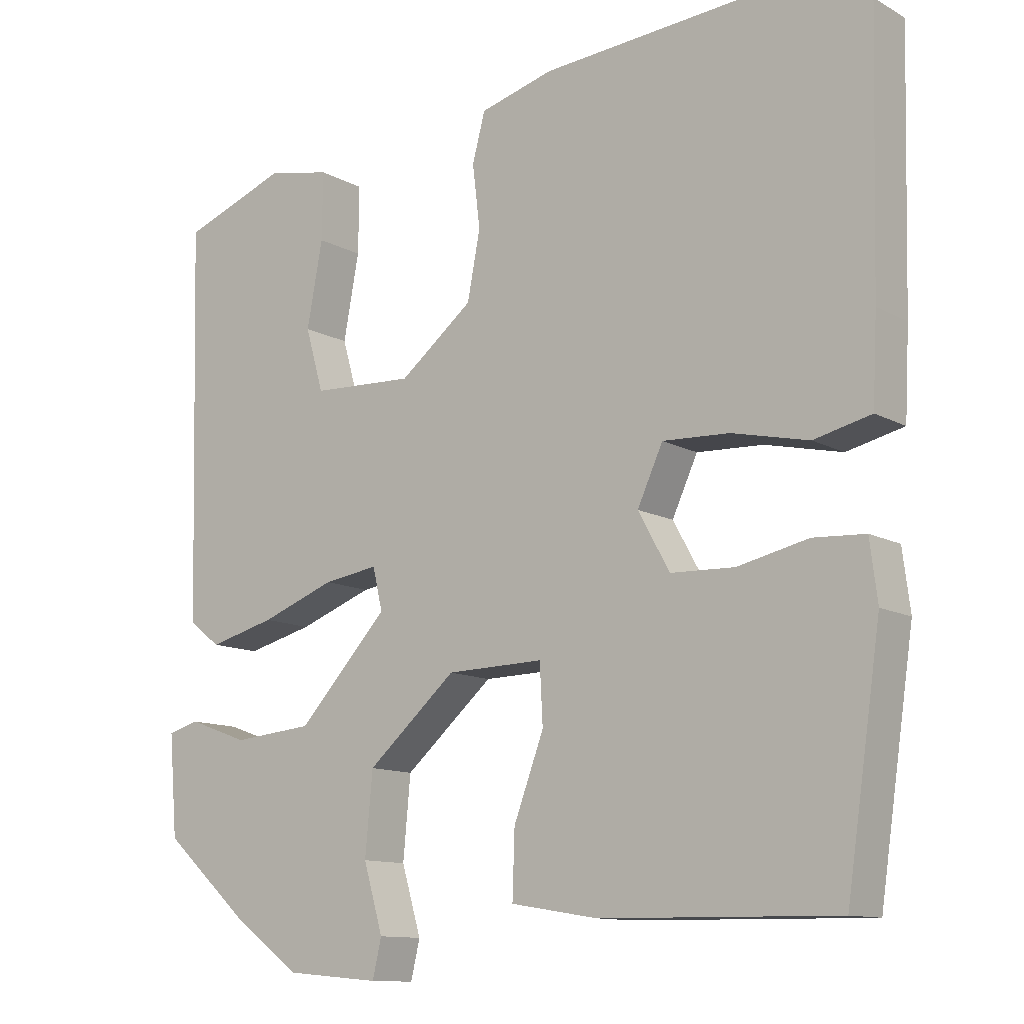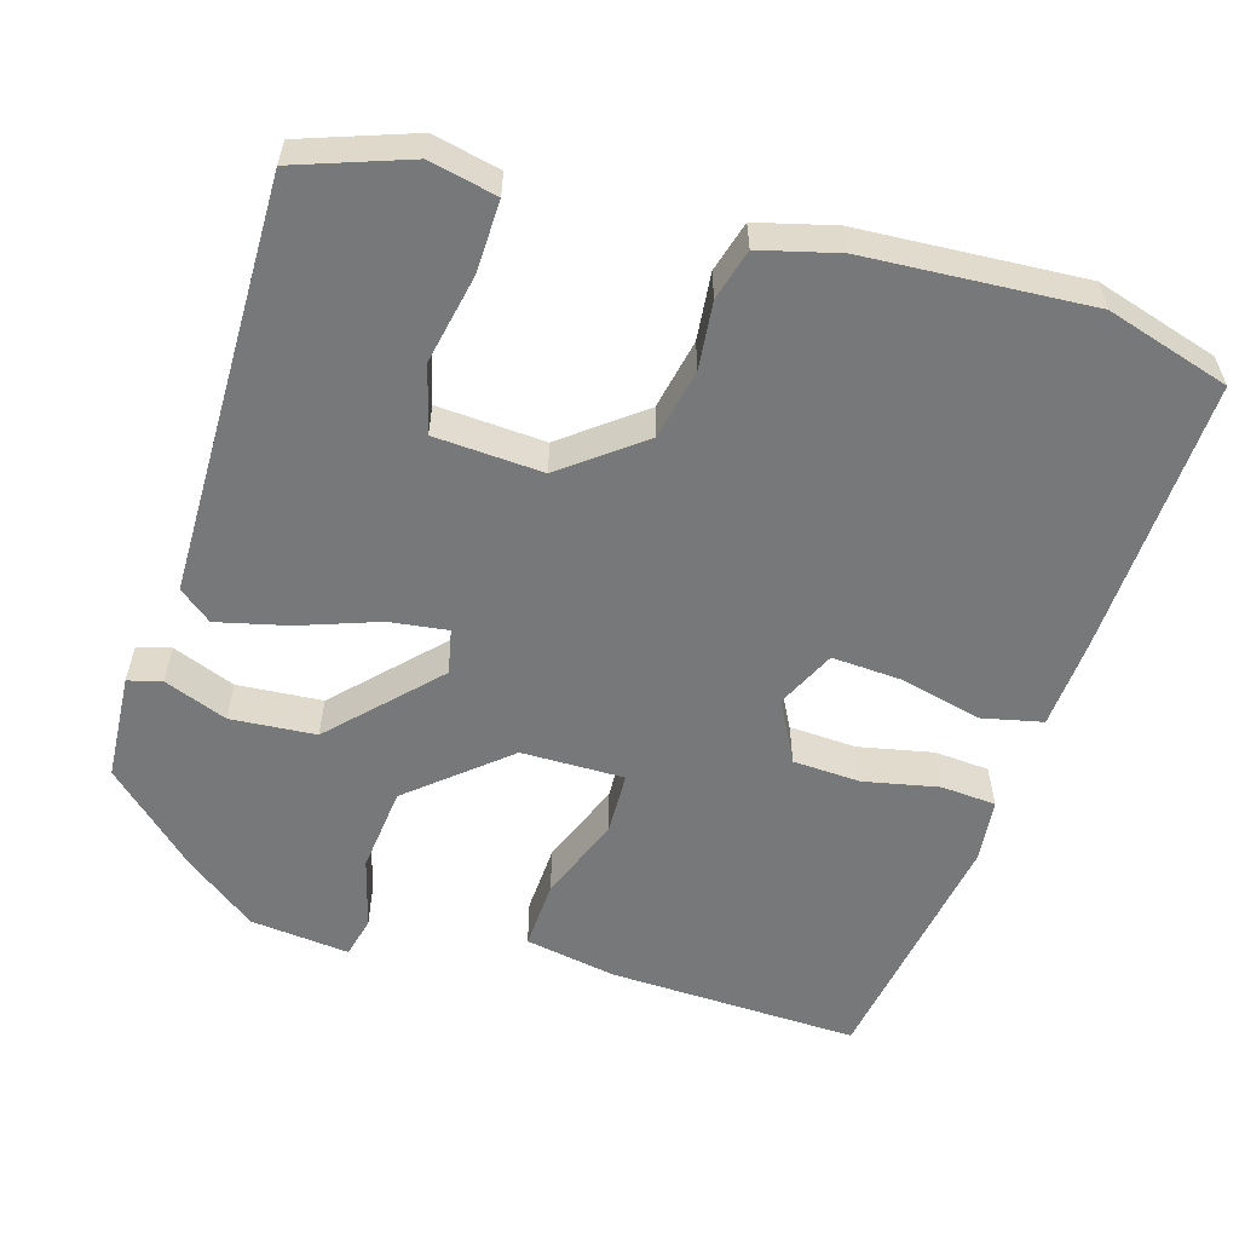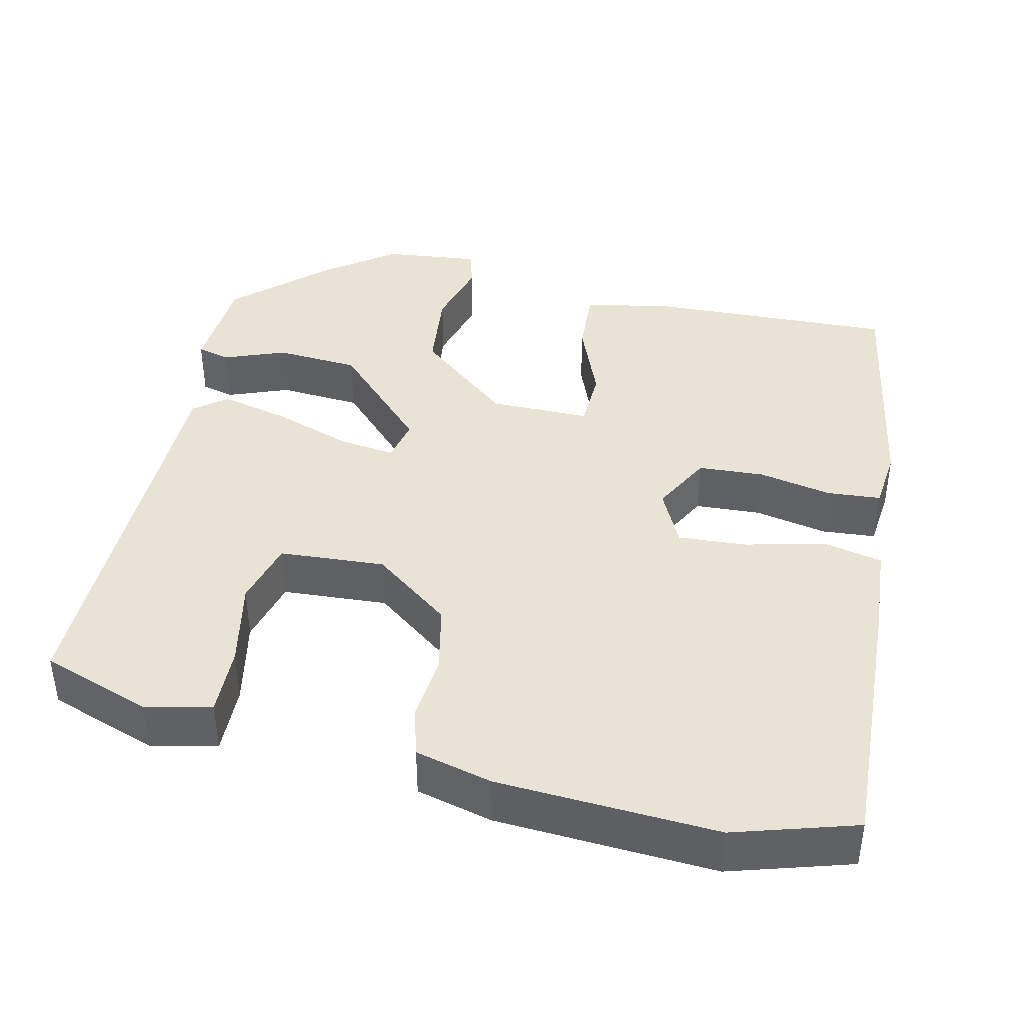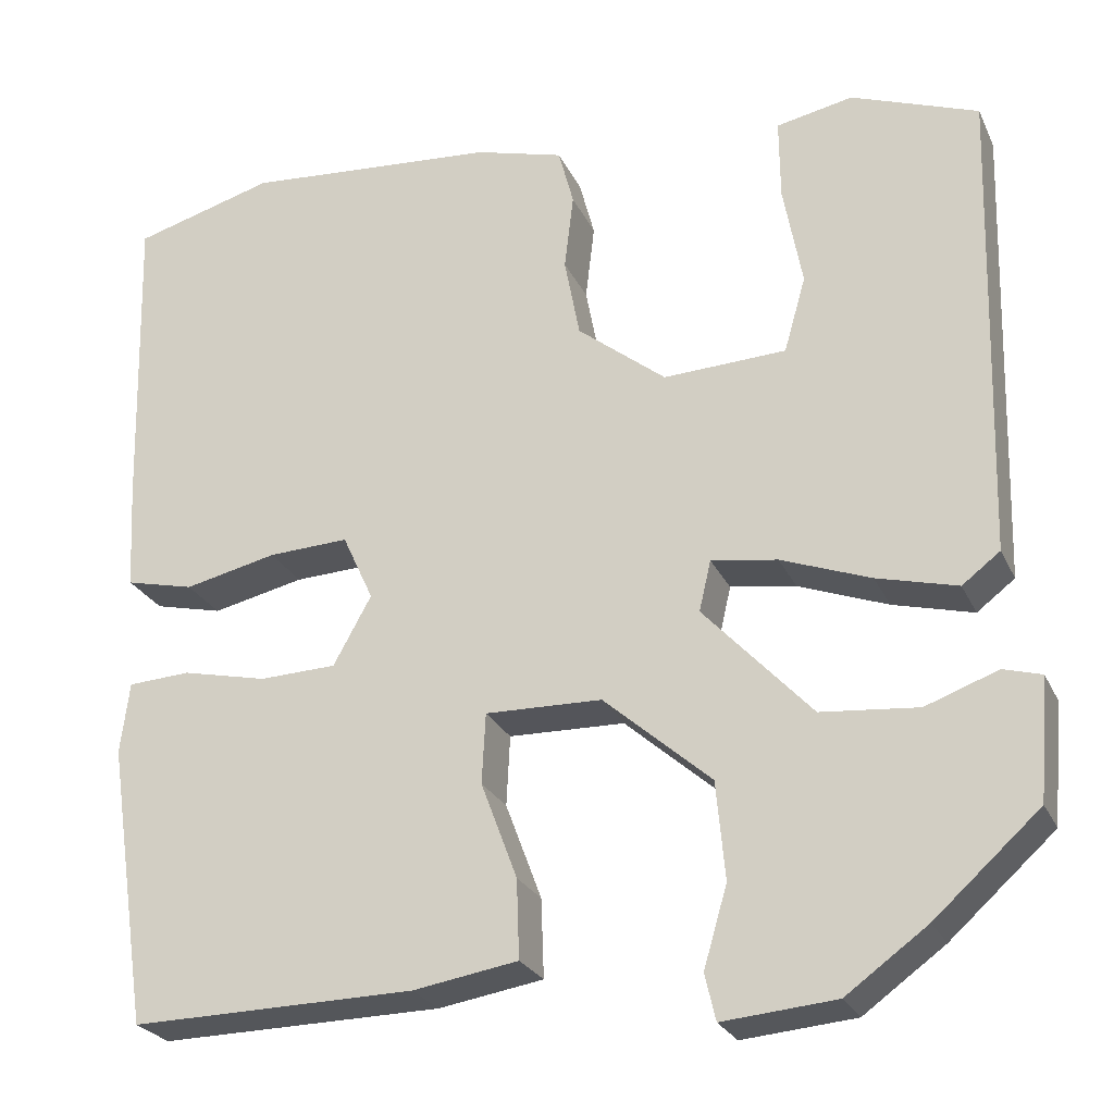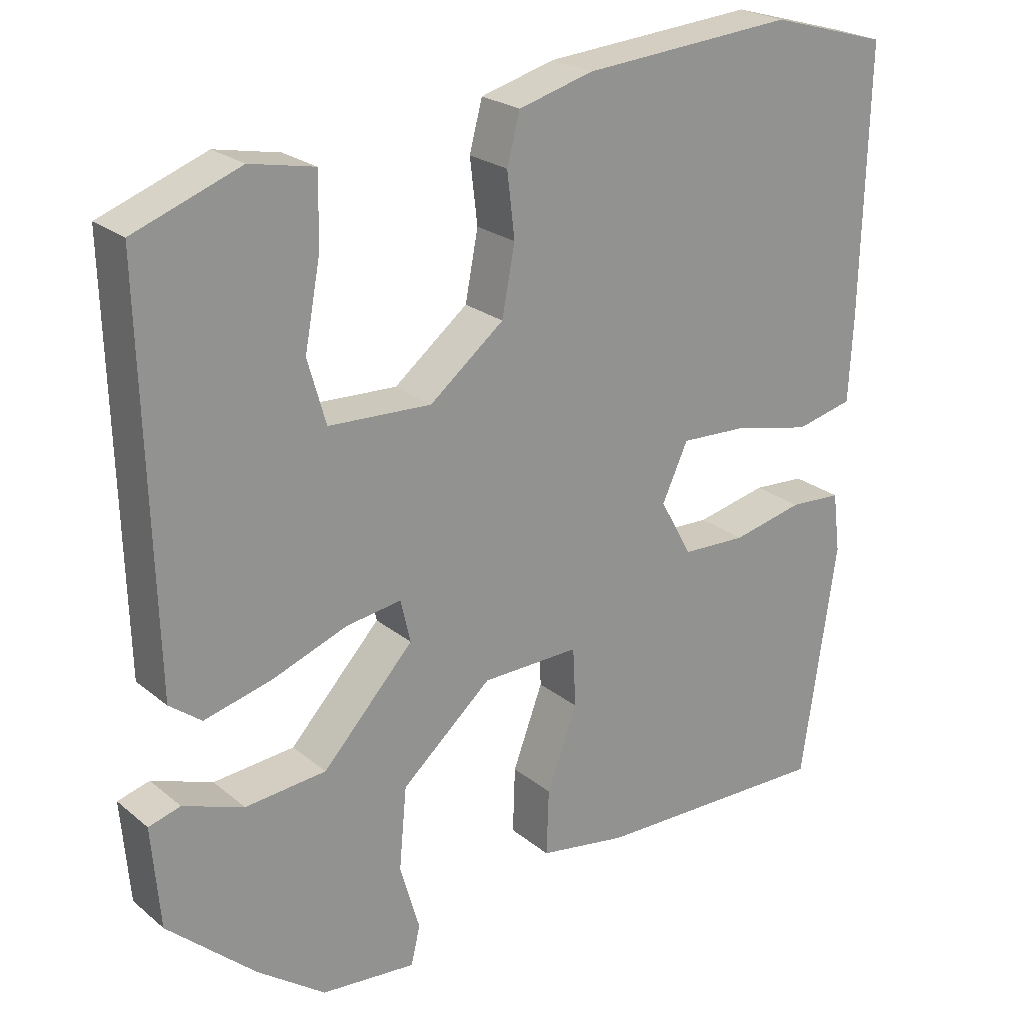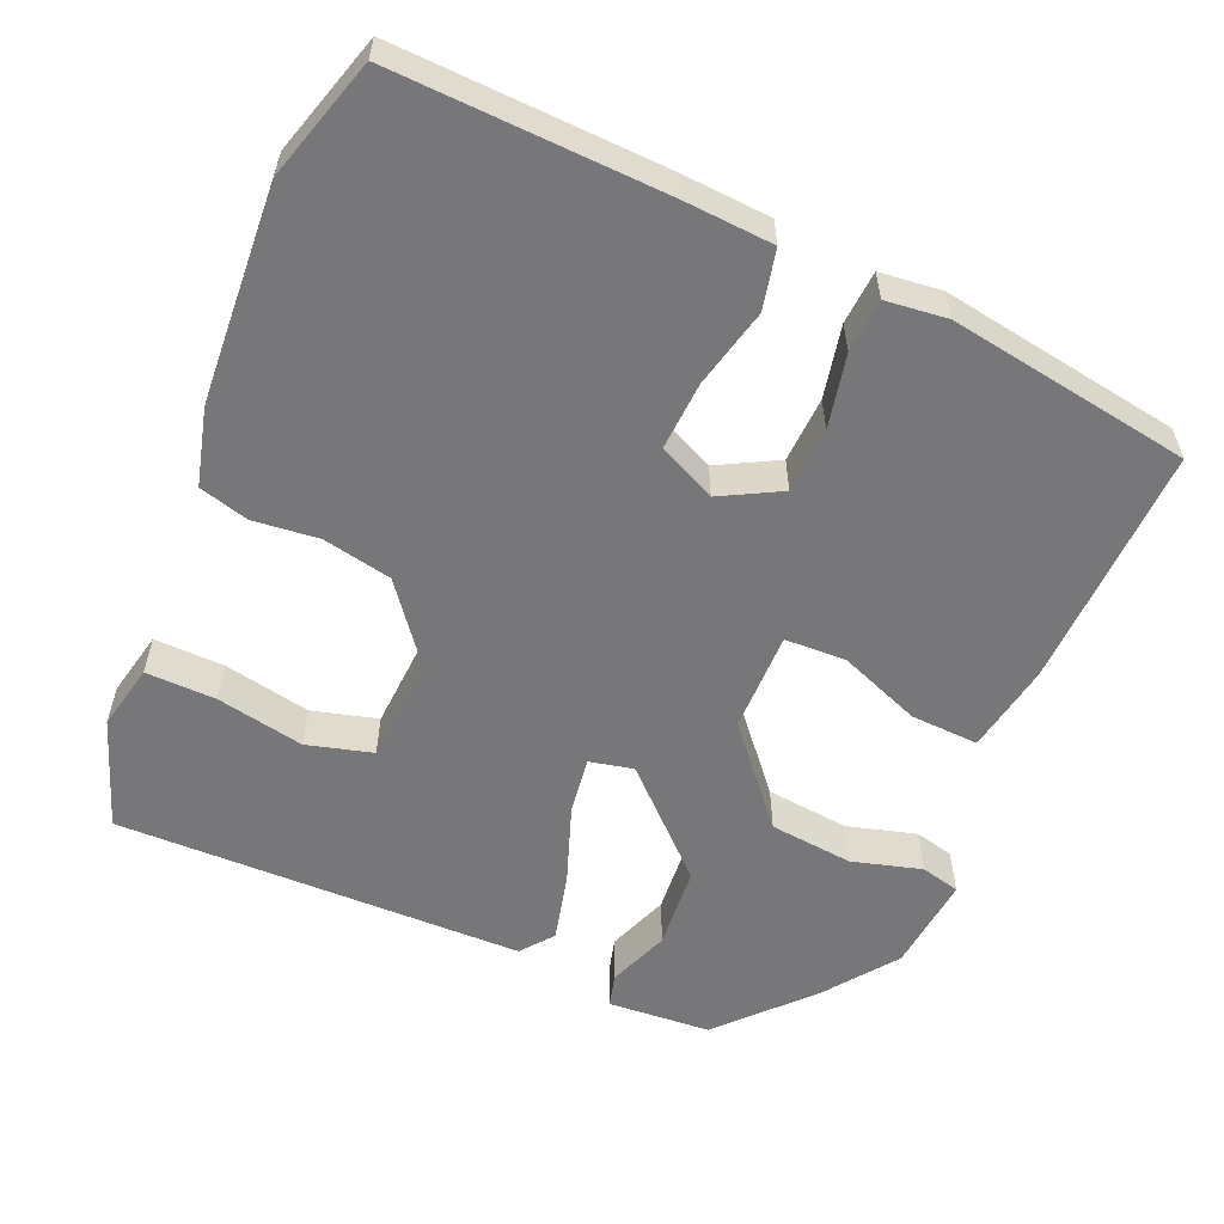
<metadata>
{"format":"obj","ext":"obj","renderer":"f3d","projection":"perspective","resolution":1024,"background":"white","views":[{"elev":-11.7,"azim":37.5,"up":"+Z"},{"elev":-57.4,"azim":-17.6,"up":"+Y"},{"elev":41.0,"azim":11.7,"up":"+Y"},{"elev":-25.3,"azim":-159.5,"up":"+Z"},{"elev":23.3,"azim":-36.6,"up":"+Z"},{"elev":-57.2,"azim":66.0,"up":"+Y"}]}
</metadata>
<code>
v 0.445 0.07 -0.481
v 0.131 0.07 -0.476
v 0.015 0.07 -0.457
v 0.018 0.07 -0.37
v 0.058 0.07 -0.263
v 0.054 0.07 -0.185
v -0.075 0.07 -0.188
v -0.194 0.07 -0.292
v -0.204 0.07 -0.4
v -0.178 0.07 -0.489
v -0.19 0.07 -0.54
v -0.315 0.07 -0.529
v -0.405 0.07 -0.464
v -0.521 0.07 -0.36
v -0.532 0.07 -0.227
v -0.49 0.07 -0.215
v -0.41 0.07 -0.244
v -0.303 0.07 -0.234
v -0.183 0.07 -0.105
v -0.196 0.07 -0.049
v -0.269 0.07 -0.06
v -0.368 0.07 -0.097
v -0.457 0.07 -0.12
v -0.499 0.07 -0.088
v -0.513 0.07 0.436
v -0.373 0.07 0.488
v -0.288 0.07 0.471
v -0.289 0.07 0.381
v -0.31 0.07 0.268
v -0.286 0.07 0.184
v -0.15 0.07 0.178
v -0.052 0.07 0.256
v -0.035 0.07 0.345
v -0.045 0.07 0.429
v -0.028 0.07 0.493
v 0.07 0.07 0.52
v 0.351 0.07 0.542
v 0.507 0.07 0.498
v 0.498 0.07 0.152
v 0.492 0.07 0.037
v 0.416 0.07 0.019
v 0.314 0.07 0.042
v 0.225 0.07 0.046
v 0.191 0.07 -0.028
v 0.233 0.07 -0.104
v 0.318 0.07 -0.107
v 0.412 0.07 -0.086
v 0.481 0.07 -0.09
v 0.491 0.07 -0.169
v 0.445 0 -0.481
v 0.131 0 -0.476
v 0.015 0 -0.457
v 0.018 0 -0.37
v 0.058 0 -0.263
v 0.054 0 -0.185
v -0.075 0 -0.188
v -0.194 0 -0.292
v -0.204 0 -0.4
v -0.178 0 -0.489
v -0.19 0 -0.54
v -0.315 0 -0.529
v -0.405 0 -0.464
v -0.521 0 -0.36
v -0.532 0 -0.227
v -0.49 0 -0.215
v -0.41 0 -0.244
v -0.303 0 -0.234
v -0.183 0 -0.105
v -0.196 0 -0.049
v -0.269 0 -0.06
v -0.368 0 -0.097
v -0.457 0 -0.12
v -0.499 0 -0.088
v -0.513 0 0.436
v -0.373 0 0.488
v -0.288 0 0.471
v -0.289 0 0.381
v -0.31 0 0.268
v -0.286 0 0.184
v -0.15 0 0.178
v -0.052 0 0.256
v -0.035 0 0.345
v -0.045 0 0.429
v -0.028 0 0.493
v 0.07 0 0.52
v 0.351 0 0.542
v 0.507 0 0.498
v 0.498 0 0.152
v 0.492 0 0.037
v 0.416 0 0.019
v 0.314 0 0.042
v 0.225 0 0.046
v 0.191 0 -0.028
v 0.233 0 -0.104
v 0.318 0 -0.107
v 0.412 0 -0.086
v 0.481 0 -0.09
v 0.491 0 -0.169
f 46 47 48 49
f 45 46 49 1
f 39 40 41 42
f 39 42 43
f 38 39 43
f 37 38 43
f 36 37 43 44
f 33 34 35 36
f 32 33 36 44
f 26 27 28 29
f 26 29 30
f 25 26 30
f 24 25 30
f 21 22 23 24
f 20 21 24 30
f 14 15 16 17
f 14 17 18
f 13 14 18
f 12 13 18 19
f 9 10 11 12
f 8 9 12 19
f 2 3 4 5
f 45 1 2 5
f 45 5 6
f 31 32 44 45
f 20 30 31 45
f 19 20 45 6
f 7 8 19
f 6 7 19
f 98 97 96 95
f 50 98 95 94
f 91 90 89 88
f 92 91 88
f 92 88 87
f 92 87 86
f 93 92 86 85
f 85 84 83 82
f 93 85 82 81
f 78 77 76 75
f 79 78 75
f 79 75 74
f 79 74 73
f 73 72 71 70
f 79 73 70 69
f 66 65 64 63
f 67 66 63
f 67 63 62
f 68 67 62 61
f 61 60 59 58
f 68 61 58 57
f 54 53 52 51
f 54 51 50 94
f 55 54 94
f 94 93 81 80
f 94 80 79 69
f 55 94 69 68
f 68 57 56
f 68 56 55
f 1 50 51 2
f 2 51 52 3
f 3 52 53 4
f 4 53 54 5
f 5 54 55 6
f 6 55 56 7
f 7 56 57 8
f 8 57 58 9
f 9 58 59 10
f 10 59 60 11
f 11 60 61 12
f 12 61 62 13
f 13 62 63 14
f 14 63 64 15
f 15 64 65 16
f 16 65 66 17
f 17 66 67 18
f 18 67 68 19
f 19 68 69 20
f 20 69 70 21
f 21 70 71 22
f 22 71 72 23
f 23 72 73 24
f 24 73 74 25
f 25 74 75 26
f 26 75 76 27
f 27 76 77 28
f 28 77 78 29
f 29 78 79 30
f 30 79 80 31
f 31 80 81 32
f 32 81 82 33
f 33 82 83 34
f 34 83 84 35
f 35 84 85 36
f 36 85 86 37
f 37 86 87 38
f 38 87 88 39
f 39 88 89 40
f 40 89 90 41
f 41 90 91 42
f 42 91 92 43
f 43 92 93 44
f 44 93 94 45
f 45 94 95 46
f 46 95 96 47
f 47 96 97 48
f 48 97 98 49
f 49 98 50 1

</code>
